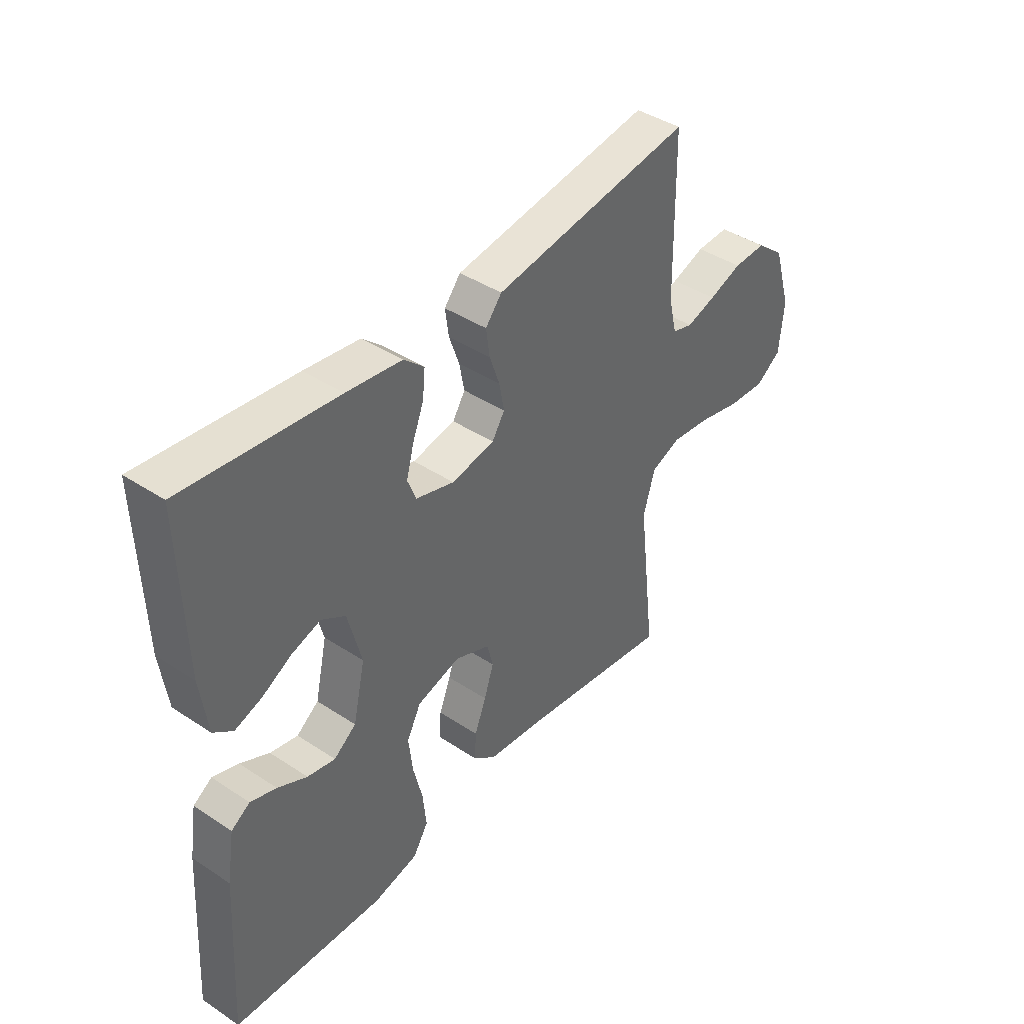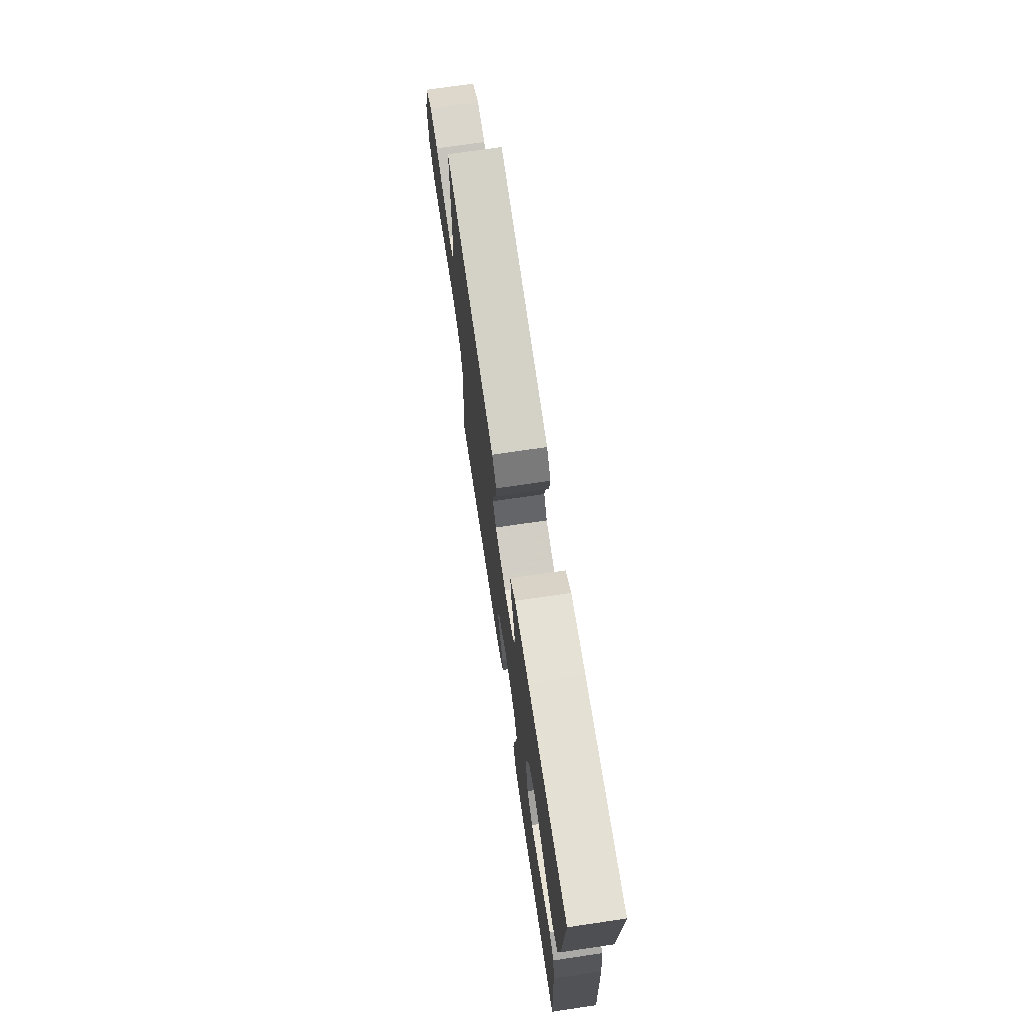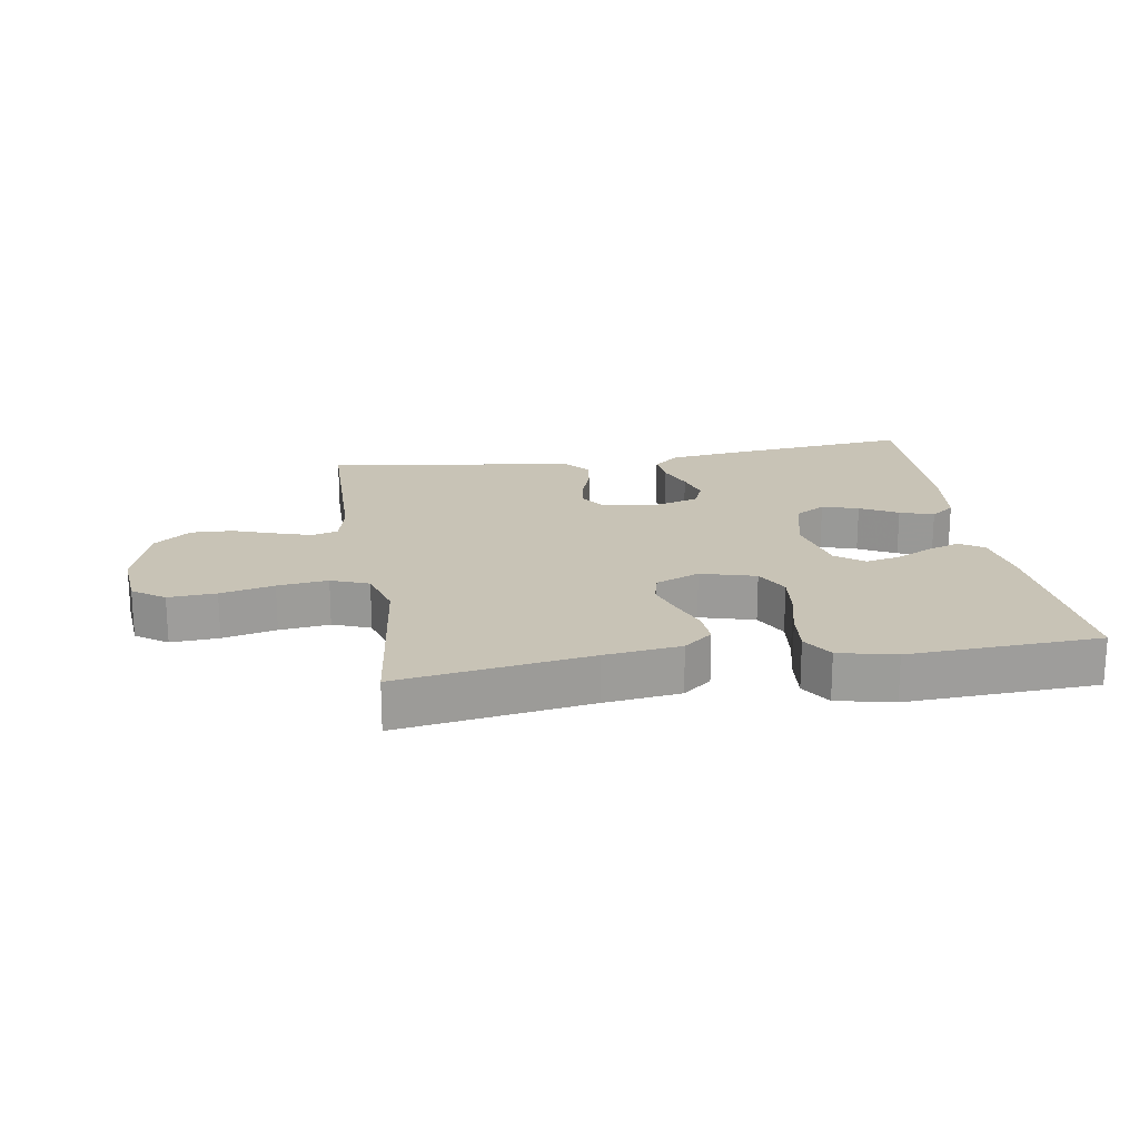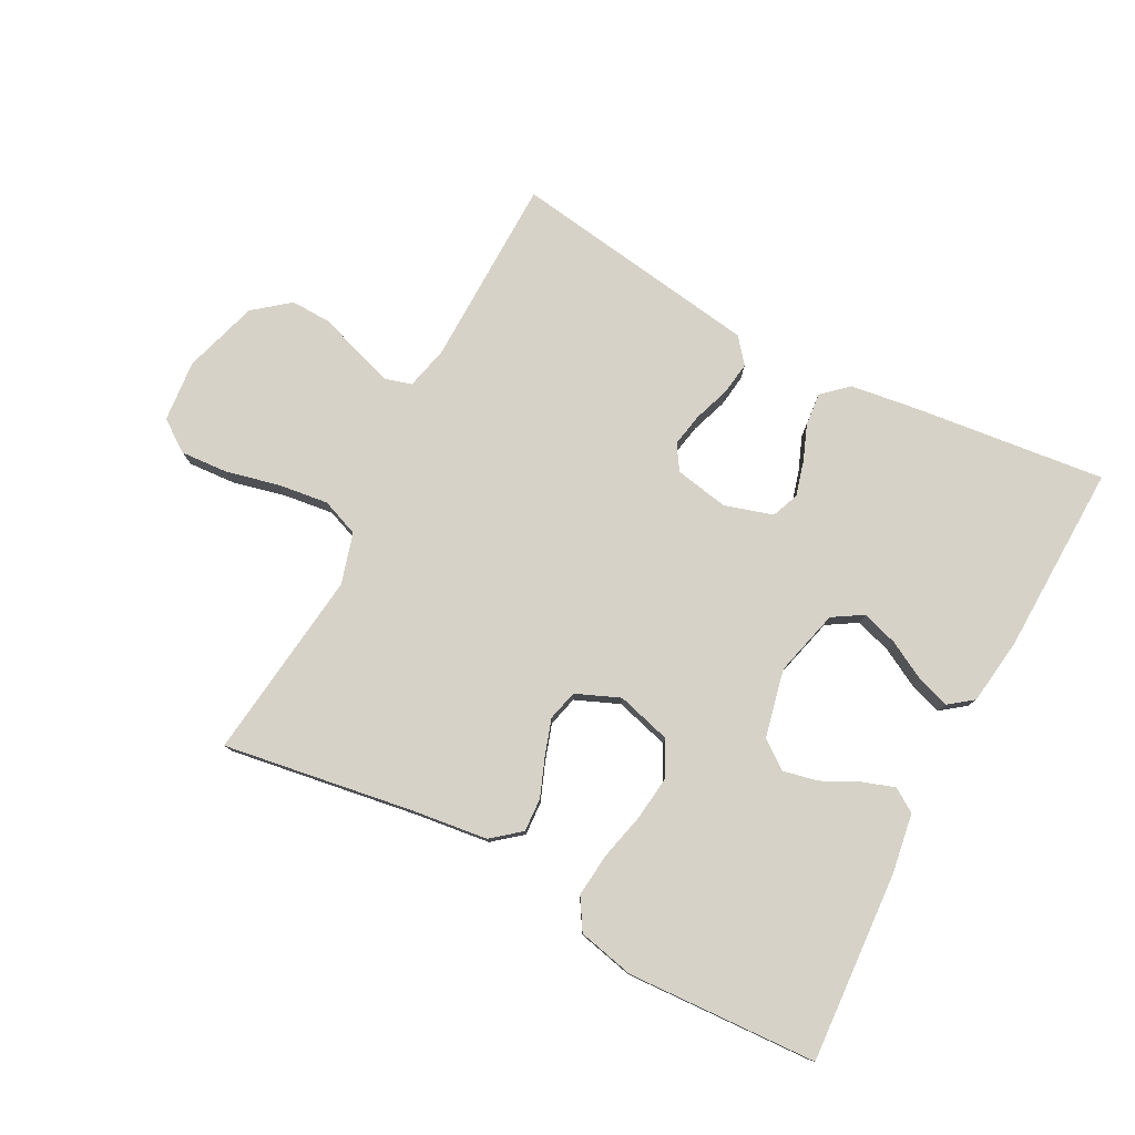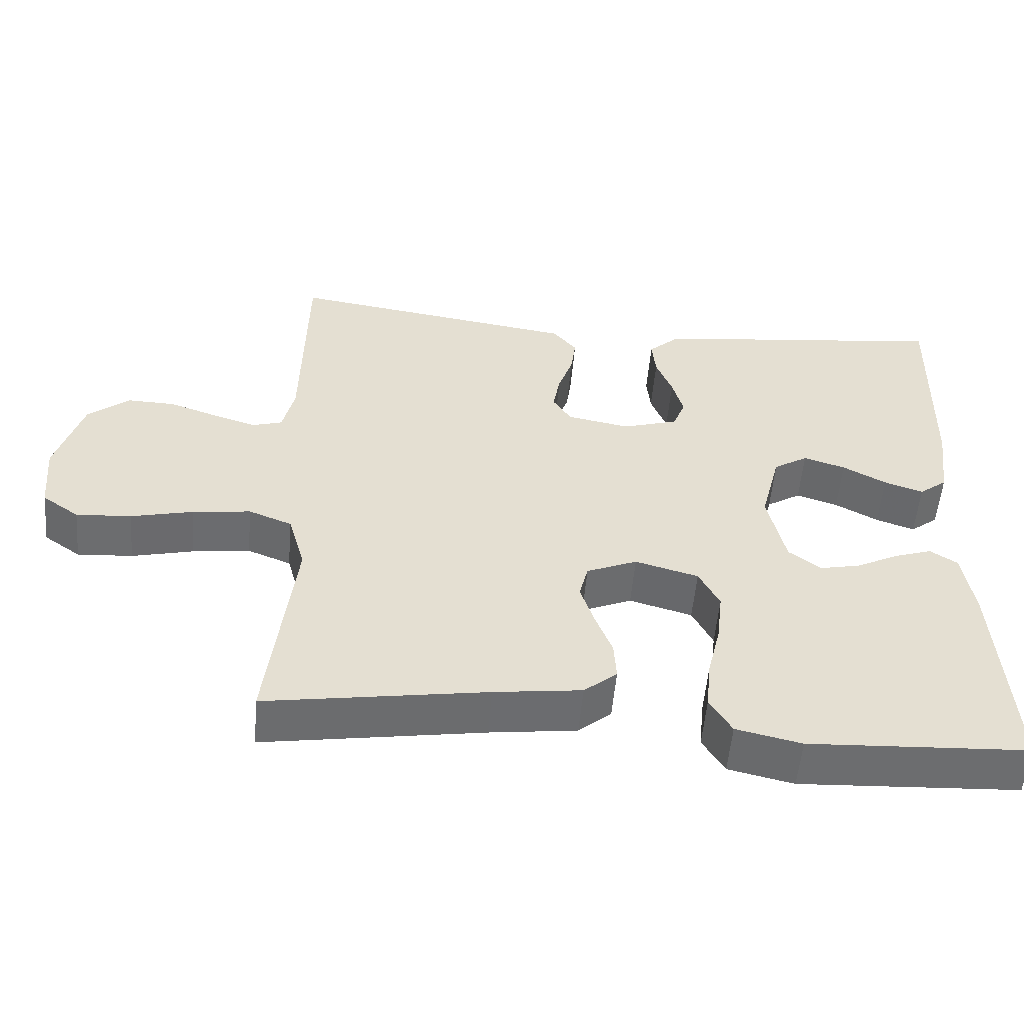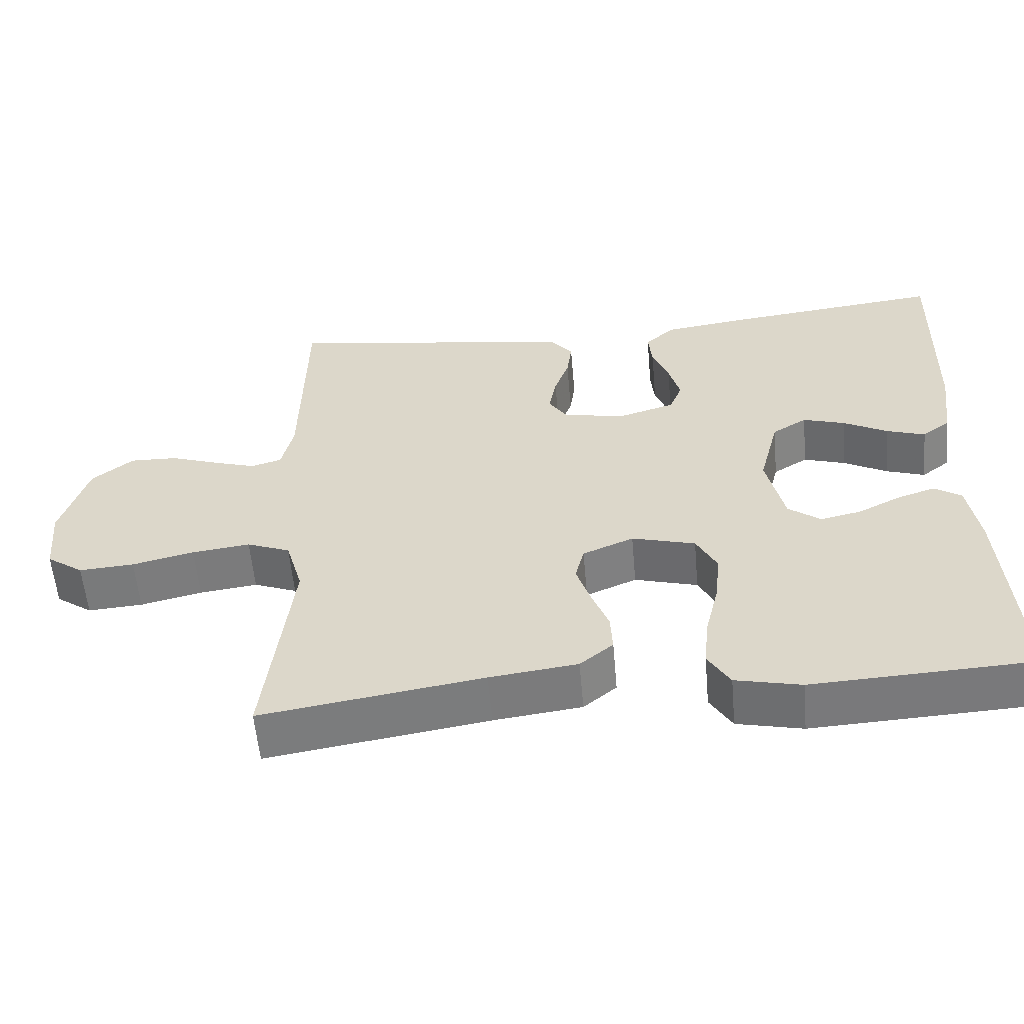
<metadata>
{"format":"obj","ext":"obj","renderer":"f3d","projection":"perspective","resolution":1024,"background":"white","views":[{"elev":41.8,"azim":-51.5,"up":"+Z"},{"elev":71.9,"azim":-98.4,"up":"+Z"},{"elev":19.5,"azim":170.9,"up":"+Y"},{"elev":78.5,"azim":-152.2,"up":"+Y"},{"elev":-53.9,"azim":175.2,"up":"+Z"},{"elev":-57.4,"azim":-175.0,"up":"+Z"}]}
</metadata>
<code>
v -0.5 0.07 0.5
v -0.2 0.07 0.466
v -0.091 0.07 0.451
v -0.051 0.07 0.415
v -0.056 0.07 0.363
v -0.078 0.07 0.307
v -0.093 0.07 0.252
v -0.076 0.07 0.209
v 0 0.07 0.186
v 0.085 0.07 0.202
v 0.11 0.07 0.241
v 0.1 0.07 0.294
v 0.08 0.07 0.351
v 0.073 0.07 0.403
v 0.105 0.07 0.442
v 0.2 0.07 0.456
v 0.5 0.07 0.5
v 0.505 0.07 0.2
v 0.521 0.07 0.132
v 0.562 0.07 0.12
v 0.62 0.07 0.138
v 0.686 0.07 0.161
v 0.751 0.07 0.163
v 0.807 0.07 0.118
v 0.843 0.07 0
v 0.834 0.07 -0.097
v 0.784 0.07 -0.132
v 0.709 0.07 -0.127
v 0.625 0.07 -0.107
v 0.546 0.07 -0.097
v 0.487 0.07 -0.12
v 0.464 0.07 -0.2
v 0.5 0.07 -0.5
v 0.2 0.07 -0.453
v 0.081 0.07 -0.438
v 0.036 0.07 -0.401
v 0.039 0.07 -0.348
v 0.062 0.07 -0.289
v 0.081 0.07 -0.231
v 0.069 0.07 -0.183
v 0 0.07 -0.154
v -0.086 0.07 -0.178
v -0.114 0.07 -0.232
v -0.106 0.07 -0.302
v -0.088 0.07 -0.377
v -0.081 0.07 -0.446
v -0.111 0.07 -0.495
v -0.2 0.07 -0.515
v -0.5 0.07 -0.5
v -0.481 0.07 -0.2
v -0.466 0.07 -0.106
v -0.429 0.07 -0.082
v -0.378 0.07 -0.099
v -0.32 0.07 -0.128
v -0.265 0.07 -0.14
v -0.221 0.07 -0.107
v -0.197 0.07 0
v -0.224 0.07 0.105
v -0.271 0.07 0.134
v -0.328 0.07 0.116
v -0.387 0.07 0.084
v -0.44 0.07 0.066
v -0.478 0.07 0.095
v -0.492 0.07 0.2
v -0.5 0 0.5
v -0.2 0 0.466
v -0.091 0 0.451
v -0.051 0 0.415
v -0.056 0 0.363
v -0.078 0 0.307
v -0.093 0 0.252
v -0.076 0 0.209
v 0 0 0.186
v 0.085 0 0.202
v 0.11 0 0.241
v 0.1 0 0.294
v 0.08 0 0.351
v 0.073 0 0.403
v 0.105 0 0.442
v 0.2 0 0.456
v 0.5 0 0.5
v 0.505 0 0.2
v 0.521 0 0.132
v 0.562 0 0.12
v 0.62 0 0.138
v 0.686 0 0.161
v 0.751 0 0.163
v 0.807 0 0.118
v 0.843 0 0
v 0.834 0 -0.097
v 0.784 0 -0.132
v 0.709 0 -0.127
v 0.625 0 -0.107
v 0.546 0 -0.097
v 0.487 0 -0.12
v 0.464 0 -0.2
v 0.5 0 -0.5
v 0.2 0 -0.453
v 0.081 0 -0.438
v 0.036 0 -0.401
v 0.039 0 -0.348
v 0.062 0 -0.289
v 0.081 0 -0.231
v 0.069 0 -0.183
v 0 0 -0.154
v -0.086 0 -0.178
v -0.114 0 -0.232
v -0.106 0 -0.302
v -0.088 0 -0.377
v -0.081 0 -0.446
v -0.111 0 -0.495
v -0.2 0 -0.515
v -0.5 0 -0.5
v -0.481 0 -0.2
v -0.466 0 -0.106
v -0.429 0 -0.082
v -0.378 0 -0.099
v -0.32 0 -0.128
v -0.265 0 -0.14
v -0.221 0 -0.107
v -0.197 0 0
v -0.224 0 0.105
v -0.271 0 0.134
v -0.328 0 0.116
v -0.387 0 0.084
v -0.44 0 0.066
v -0.478 0 0.095
v -0.492 0 0.2
f 4 5 6
f 3 4 6
f 2 3 6
f 1 2 6
f 64 1 6
f 63 64 6
f 62 63 6
f 61 62 6
f 60 61 6
f 59 60 6 7
f 58 59 7 8
f 57 58 8 9
f 56 57 9 10
f 52 53 54
f 51 52 54
f 50 51 54
f 49 50 54
f 48 49 54
f 47 48 54
f 46 47 54
f 45 46 54
f 44 45 54
f 43 44 54 55
f 42 43 55 56
f 36 37 38
f 35 36 38
f 34 35 38
f 34 38 39
f 33 34 39
f 32 33 39
f 31 32 39 40
f 27 28 29
f 26 27 29
f 25 26 29
f 24 25 29
f 23 24 29
f 22 23 29
f 21 22 29
f 20 21 29 30
f 31 40 41
f 30 31 41
f 20 30 41
f 19 20 41
f 16 17 18
f 15 16 18
f 14 15 18
f 13 14 18
f 12 13 18
f 42 56 10
f 41 42 10
f 19 41 10
f 18 19 10
f 18 10 11
f 11 12 18
f 70 69 68
f 70 68 67
f 70 67 66
f 70 66 65
f 70 65 128
f 70 128 127
f 70 127 126
f 70 126 125
f 70 125 124
f 71 70 124 123
f 72 71 123 122
f 73 72 122 121
f 74 73 121 120
f 118 117 116
f 118 116 115
f 118 115 114
f 118 114 113
f 118 113 112
f 118 112 111
f 118 111 110
f 118 110 109
f 118 109 108
f 119 118 108 107
f 120 119 107 106
f 102 101 100
f 102 100 99
f 102 99 98
f 103 102 98
f 103 98 97
f 103 97 96
f 104 103 96 95
f 93 92 91
f 93 91 90
f 93 90 89
f 93 89 88
f 93 88 87
f 93 87 86
f 93 86 85
f 94 93 85 84
f 105 104 95
f 105 95 94
f 105 94 84
f 105 84 83
f 82 81 80
f 82 80 79
f 82 79 78
f 82 78 77
f 82 77 76
f 74 120 106
f 74 106 105
f 74 105 83
f 74 83 82
f 75 74 82
f 82 76 75
f 1 65 66 2
f 2 66 67 3
f 3 67 68 4
f 4 68 69 5
f 5 69 70 6
f 6 70 71 7
f 7 71 72 8
f 8 72 73 9
f 9 73 74 10
f 10 74 75 11
f 11 75 76 12
f 12 76 77 13
f 13 77 78 14
f 14 78 79 15
f 15 79 80 16
f 16 80 81 17
f 17 81 82 18
f 18 82 83 19
f 19 83 84 20
f 20 84 85 21
f 21 85 86 22
f 22 86 87 23
f 23 87 88 24
f 24 88 89 25
f 25 89 90 26
f 26 90 91 27
f 27 91 92 28
f 28 92 93 29
f 29 93 94 30
f 30 94 95 31
f 31 95 96 32
f 32 96 97 33
f 33 97 98 34
f 34 98 99 35
f 35 99 100 36
f 36 100 101 37
f 37 101 102 38
f 38 102 103 39
f 39 103 104 40
f 40 104 105 41
f 41 105 106 42
f 42 106 107 43
f 43 107 108 44
f 44 108 109 45
f 45 109 110 46
f 46 110 111 47
f 47 111 112 48
f 48 112 113 49
f 49 113 114 50
f 50 114 115 51
f 51 115 116 52
f 52 116 117 53
f 53 117 118 54
f 54 118 119 55
f 55 119 120 56
f 56 120 121 57
f 57 121 122 58
f 58 122 123 59
f 59 123 124 60
f 60 124 125 61
f 61 125 126 62
f 62 126 127 63
f 63 127 128 64
f 64 128 65 1

</code>
